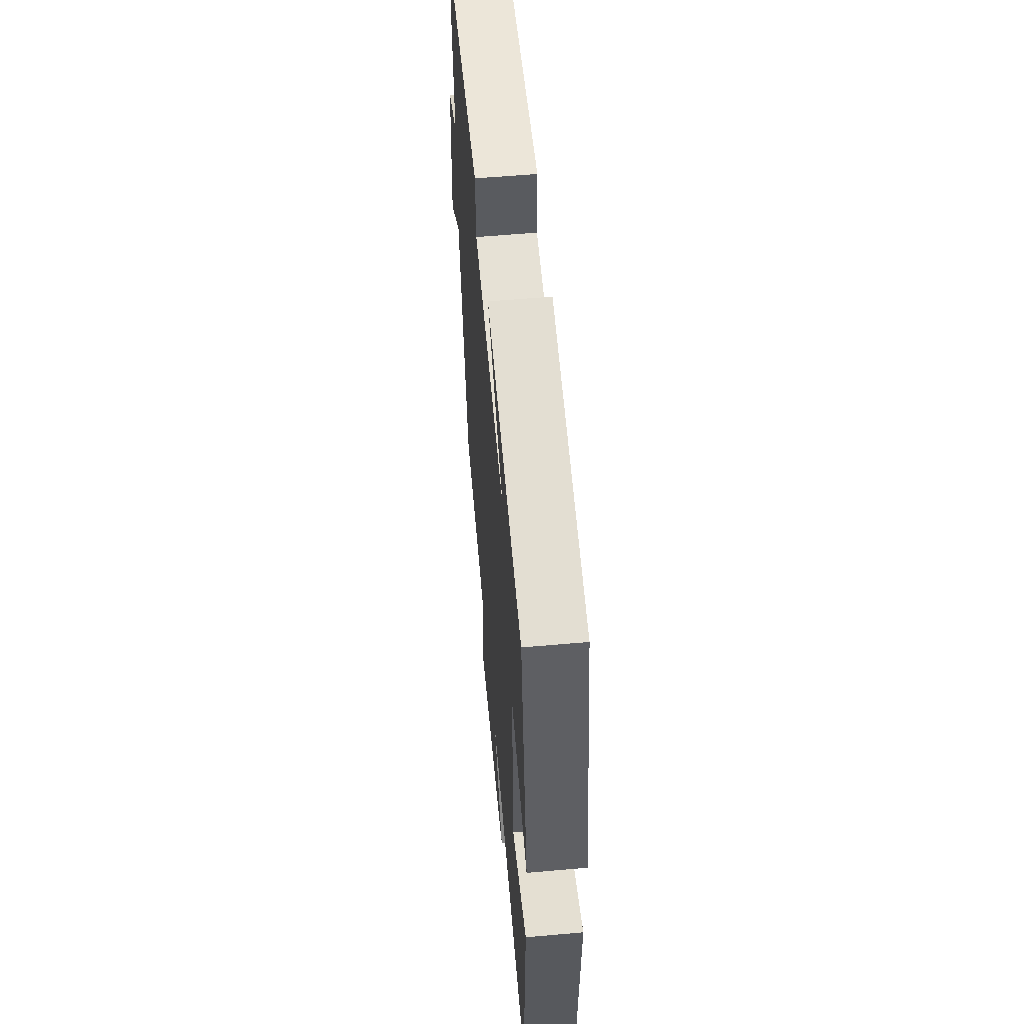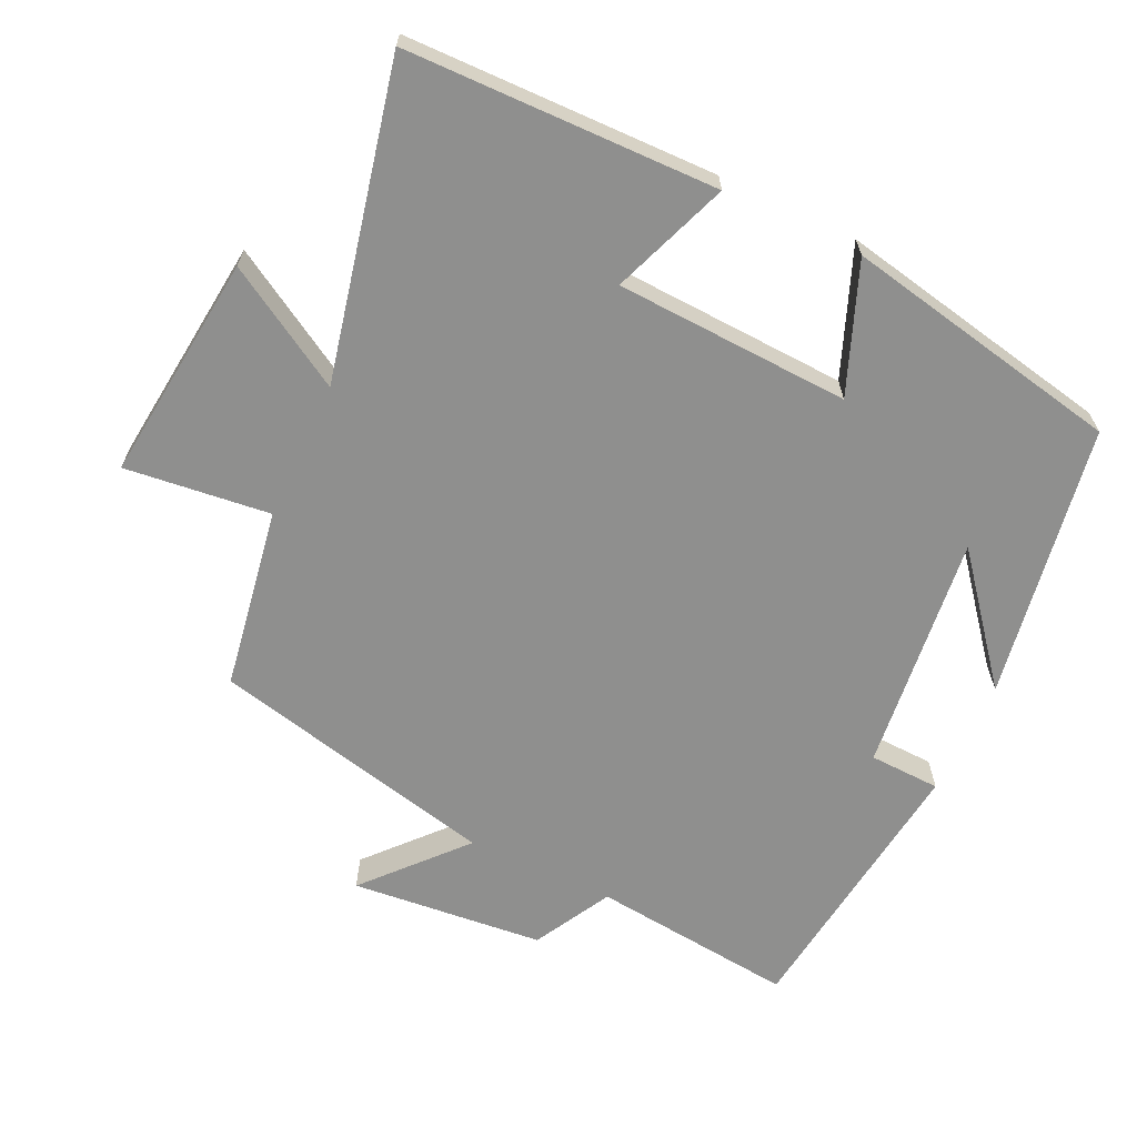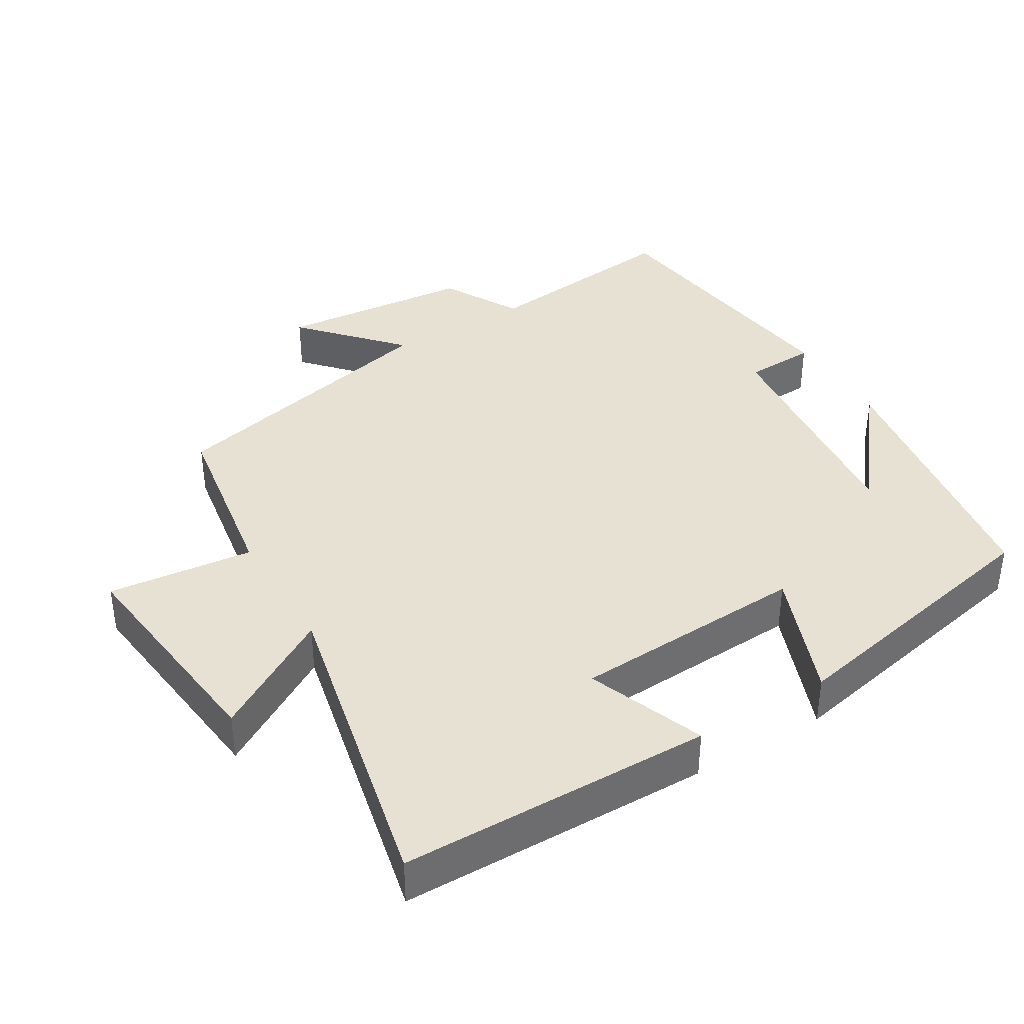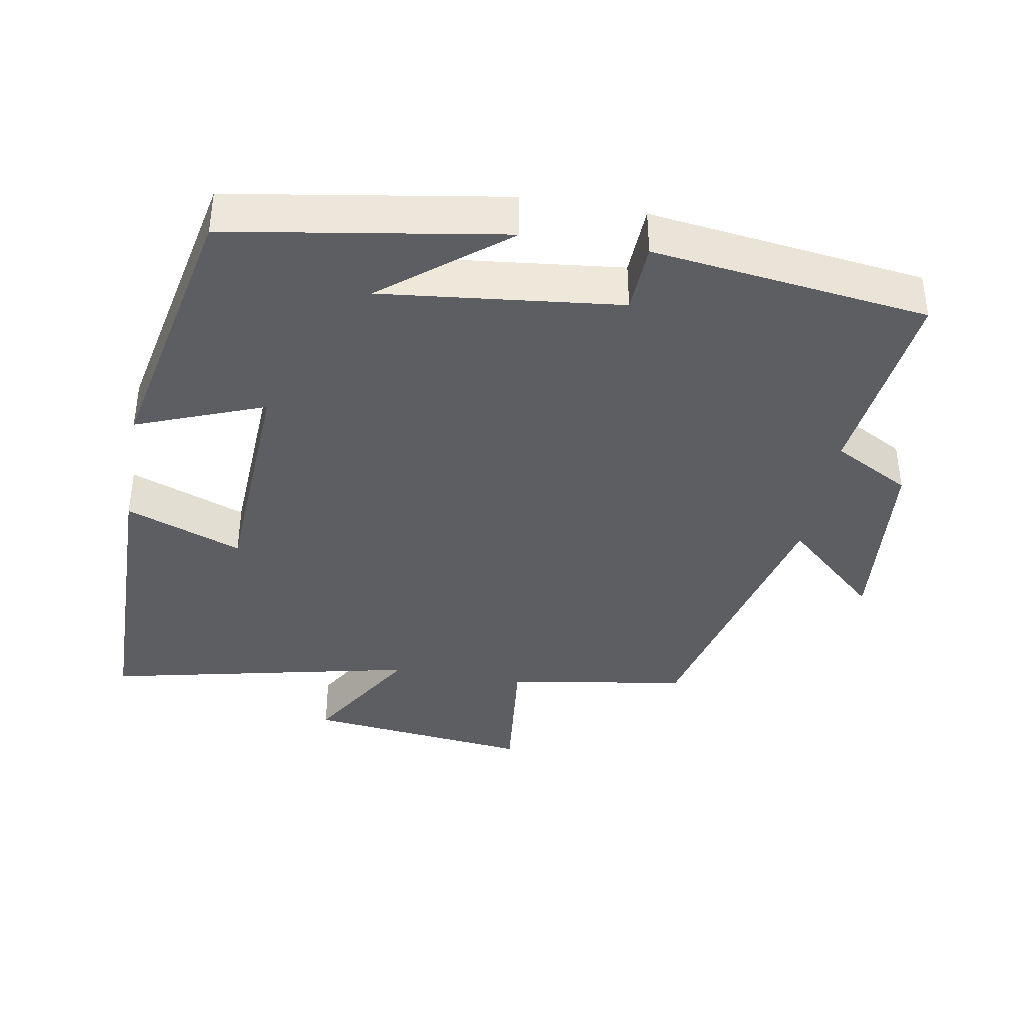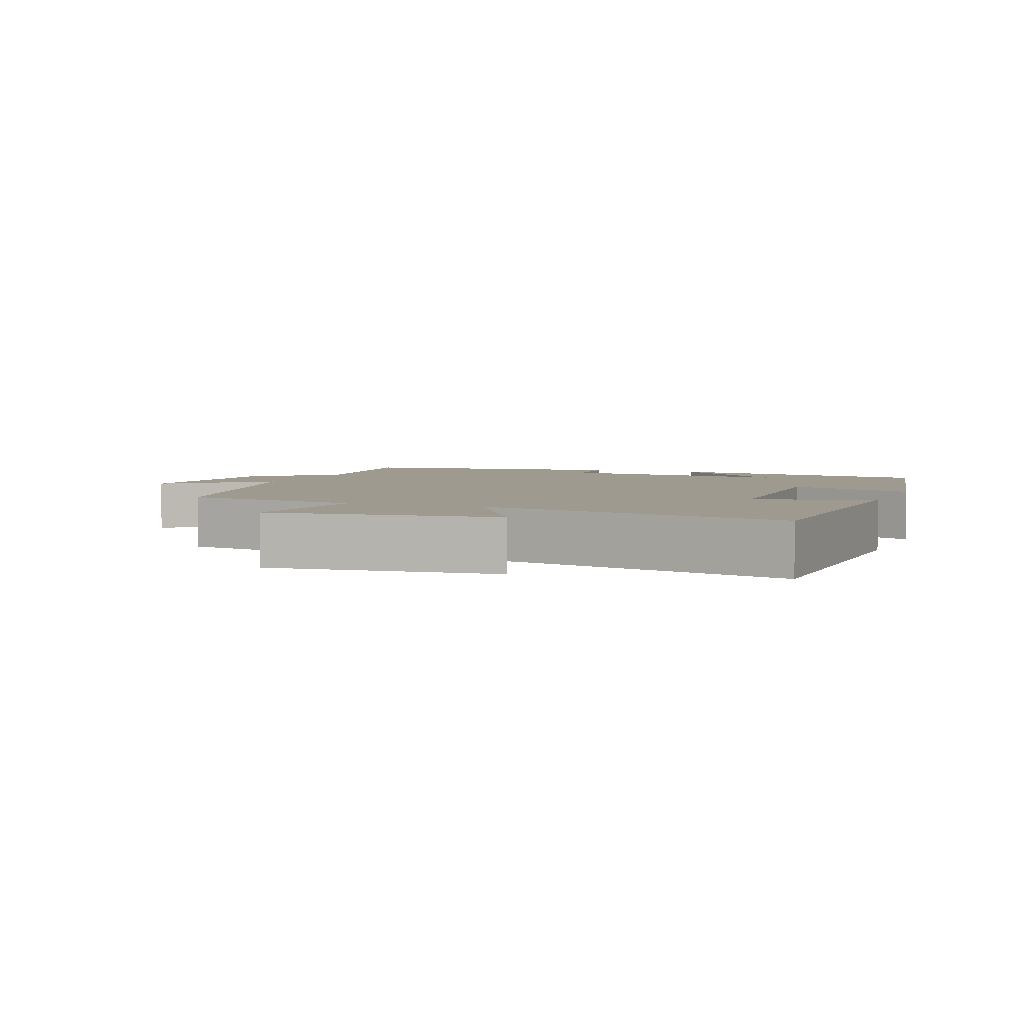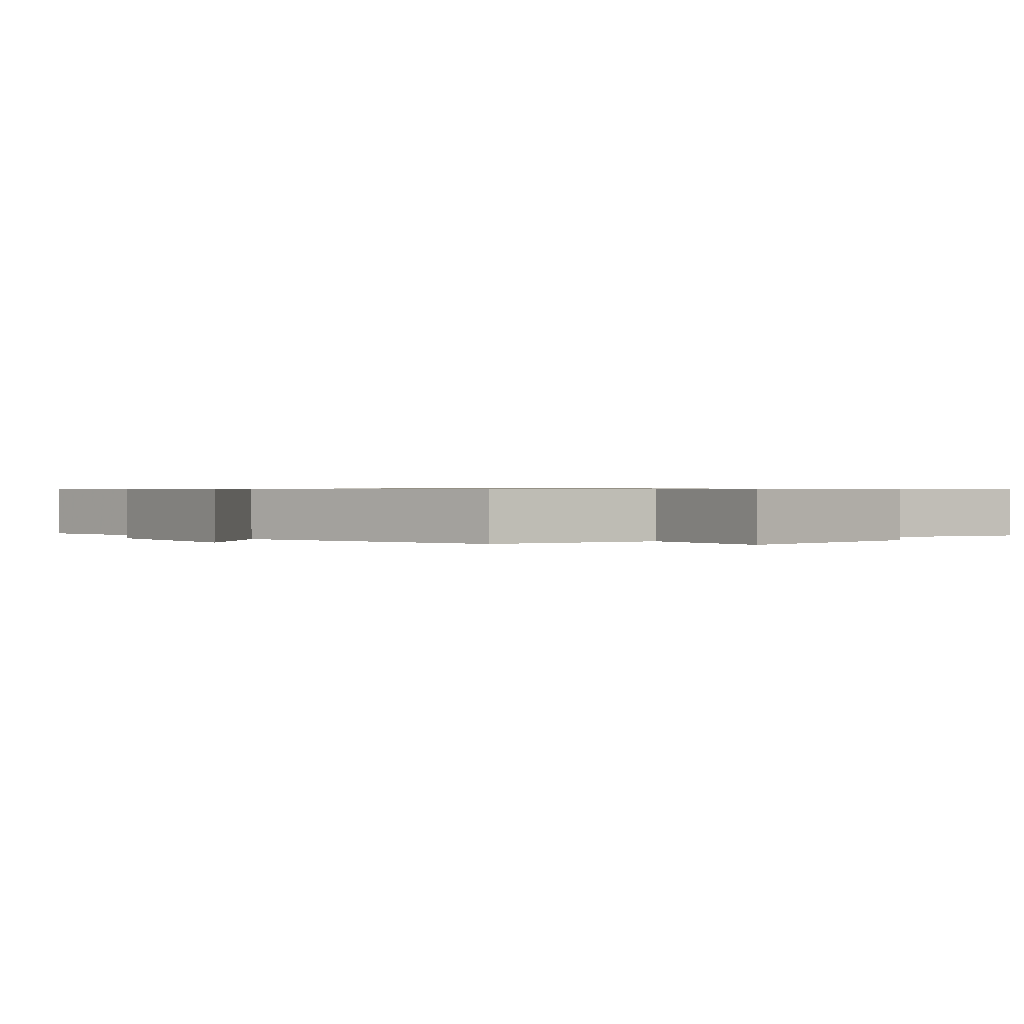
<metadata>
{"format":"obj","ext":"obj","renderer":"f3d","projection":"perspective","resolution":1024,"background":"white","views":[{"elev":58.7,"azim":-95.2,"up":"+Z"},{"elev":-65.2,"azim":-115.1,"up":"+Y"},{"elev":38.6,"azim":-121.2,"up":"+Y"},{"elev":-38.6,"azim":-10.1,"up":"+Y"},{"elev":3.9,"azim":-158.3,"up":"+Y"},{"elev":0.7,"azim":140.0,"up":"+Y"}]}
</metadata>
<code>
v 0.405 0.07 -0.458
v 0.148 0.07 -0.5
v 0.171 0.07 -0.706
v -0.151 0.07 -0.67
v -0.05 0.07 -0.5
v -0.493 0.07 -0.598
v -0.5 0.07 -0.157
v -0.334 0.07 -0.22
v -0.318 0.07 0.112
v -0.5 0.07 0.041
v -0.42 0.07 0.436
v -0.03 0.07 0.5
v -0.202 0.07 0.361
v 0.136 0.07 0.399
v 0.14 0.07 0.5
v 0.532 0.07 0.45
v 0.5 0.07 0.161
v 0.61 0.07 0.101
v 0.636 0.07 -0.173
v 0.5 0.07 -0.051
v 0.405 0 -0.458
v 0.148 0 -0.5
v 0.171 0 -0.706
v -0.151 0 -0.67
v -0.05 0 -0.5
v -0.493 0 -0.598
v -0.5 0 -0.157
v -0.334 0 -0.22
v -0.318 0 0.112
v -0.5 0 0.041
v -0.42 0 0.436
v -0.03 0 0.5
v -0.202 0 0.361
v 0.136 0 0.399
v 0.14 0 0.5
v 0.532 0 0.45
v 0.5 0 0.161
v 0.61 0 0.101
v 0.636 0 -0.173
v 0.5 0 -0.051
f 17 18 19 20
f 17 20 1 2
f 14 15 16 17
f 13 14 17 2
f 11 12 13
f 9 10 11 13
f 8 9 13 2
f 5 6 7 8
f 5 8 2 3
f 3 4 5
f 40 39 38 37
f 22 21 40 37
f 37 36 35 34
f 22 37 34 33
f 33 32 31
f 33 31 30 29
f 22 33 29 28
f 28 27 26 25
f 23 22 28 25
f 25 24 23
f 1 21 22 2
f 2 22 23 3
f 3 23 24 4
f 4 24 25 5
f 5 25 26 6
f 6 26 27 7
f 7 27 28 8
f 8 28 29 9
f 9 29 30 10
f 10 30 31 11
f 11 31 32 12
f 12 32 33 13
f 13 33 34 14
f 14 34 35 15
f 15 35 36 16
f 16 36 37 17
f 17 37 38 18
f 18 38 39 19
f 19 39 40 20
f 20 40 21 1

</code>
